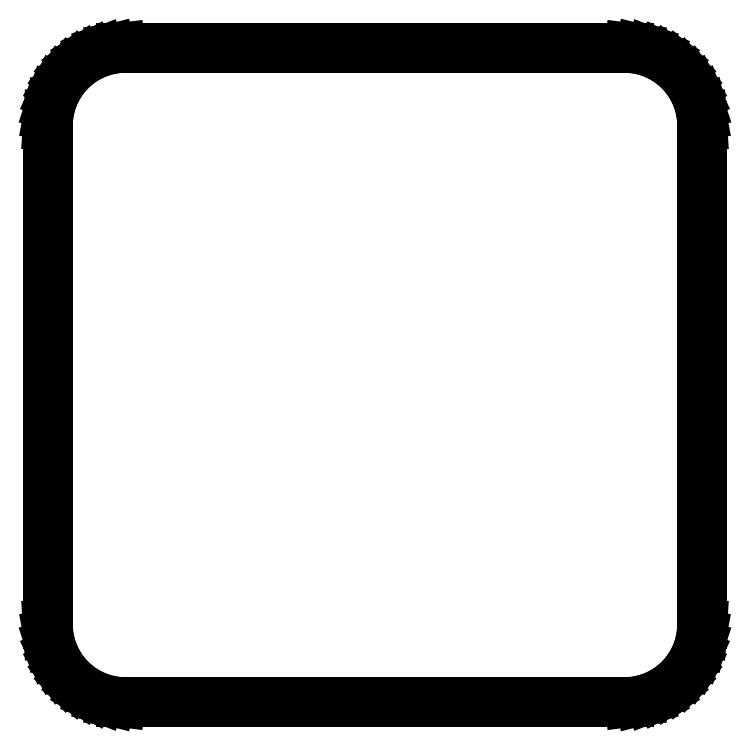
<metadata>
{"format":"dxf","ext":"dxf","renderer":"ezdxf+matplotlib","layout":"modelspace","background":"white","min_lineweight":24,"dpi":150}
</metadata>
<code>
0
SECTION
2
ENTITIES
0
LINE
8
0
10
46
20
9.01
11
46.31
21
9.01
0
LINE
8
0
10
46.31
20
9.01
11
46.94
21
9.089
0
LINE
8
0
10
46.94
20
9.089
11
47.55
21
9.245
0
LINE
8
0
10
47.55
20
9.245
11
48.13
21
9.476
0
LINE
8
0
10
48.13
20
9.476
11
48.68
21
9.778
0
LINE
8
0
10
48.68
20
9.778
11
49.19
21
10.15
0
LINE
8
0
10
49.19
20
10.15
11
49.64
21
10.58
0
LINE
8
0
10
49.64
20
10.58
11
50.05
21
11.06
0
LINE
8
0
10
50.05
20
11.06
11
50.38
21
11.59
0
LINE
8
0
10
50.38
20
11.59
11
50.65
21
12.16
0
LINE
8
0
10
50.65
20
12.16
11
50.84
21
12.76
0
LINE
8
0
10
50.84
20
12.76
11
50.96
21
13.37
0
LINE
8
0
10
50.96
20
13.37
11
51
21
14
0
LINE
8
0
10
51
20
14
11
51
21
46
0
LINE
8
0
10
51
20
46
11
50.96
21
46.63
0
LINE
8
0
10
50.96
20
46.63
11
50.84
21
47.24
0
LINE
8
0
10
50.84
20
47.24
11
50.65
21
47.84
0
LINE
8
0
10
50.65
20
47.84
11
50.38
21
48.41
0
LINE
8
0
10
50.38
20
48.41
11
50.05
21
48.94
0
LINE
8
0
10
50.05
20
48.94
11
49.64
21
49.42
0
LINE
8
0
10
49.64
20
49.42
11
49.19
21
49.85
0
LINE
8
0
10
49.19
20
49.85
11
48.68
21
50.22
0
LINE
8
0
10
48.68
20
50.22
11
48.13
21
50.52
0
LINE
8
0
10
48.13
20
50.52
11
47.55
21
50.76
0
LINE
8
0
10
47.55
20
50.76
11
46.94
21
50.91
0
LINE
8
0
10
46.94
20
50.91
11
46.31
21
50.99
0
LINE
8
0
10
46.31
20
50.99
11
46
21
50.99
0
LINE
8
0
10
46
20
50.99
11
46
21
51
0
LINE
8
0
10
46
20
51
11
14
21
51
0
LINE
8
0
10
14
20
51
11
14
21
50.99
0
LINE
8
0
10
14
20
50.99
11
13.69
21
50.99
0
LINE
8
0
10
13.69
20
50.99
11
13.06
21
50.91
0
LINE
8
0
10
13.06
20
50.91
11
12.45
21
50.76
0
LINE
8
0
10
12.45
20
50.76
11
11.87
21
50.52
0
LINE
8
0
10
11.87
20
50.52
11
11.32
21
50.22
0
LINE
8
0
10
11.32
20
50.22
11
10.81
21
49.85
0
LINE
8
0
10
10.81
20
49.85
11
10.36
21
49.42
0
LINE
8
0
10
10.36
20
49.42
11
9.955
21
48.94
0
LINE
8
0
10
9.955
20
48.94
11
9.618
21
48.41
0
LINE
8
0
10
9.618
20
48.41
11
9.351
21
47.84
0
LINE
8
0
10
9.351
20
47.84
11
9.157
21
47.24
0
LINE
8
0
10
9.157
20
47.24
11
9.039
21
46.63
0
LINE
8
0
10
9.039
20
46.63
11
9
21
46
0
LINE
8
0
10
9
20
46
11
9
21
14
0
LINE
8
0
10
9
20
14
11
9.039
21
13.37
0
LINE
8
0
10
9.039
20
13.37
11
9.157
21
12.76
0
LINE
8
0
10
9.157
20
12.76
11
9.351
21
12.16
0
LINE
8
0
10
9.351
20
12.16
11
9.618
21
11.59
0
LINE
8
0
10
9.618
20
11.59
11
9.955
21
11.06
0
LINE
8
0
10
9.955
20
11.06
11
10.36
21
10.58
0
LINE
8
0
10
10.36
20
10.58
11
10.81
21
10.15
0
LINE
8
0
10
10.81
20
10.15
11
11.32
21
9.778
0
LINE
8
0
10
11.32
20
9.778
11
11.87
21
9.476
0
LINE
8
0
10
11.87
20
9.476
11
12.45
21
9.245
0
LINE
8
0
10
12.45
20
9.245
11
13.06
21
9.089
0
LINE
8
0
10
13.06
20
9.089
11
13.69
21
9.01
0
LINE
8
0
10
13.69
20
9.01
11
14
21
9.01
0
LINE
8
0
10
14
20
9.01
11
14
21
9
0
LINE
8
0
10
14
20
9
11
46
21
9
0
LINE
8
0
10
46
20
9
11
46
21
9.01
0
ENDSEC
0
EOF

</code>
